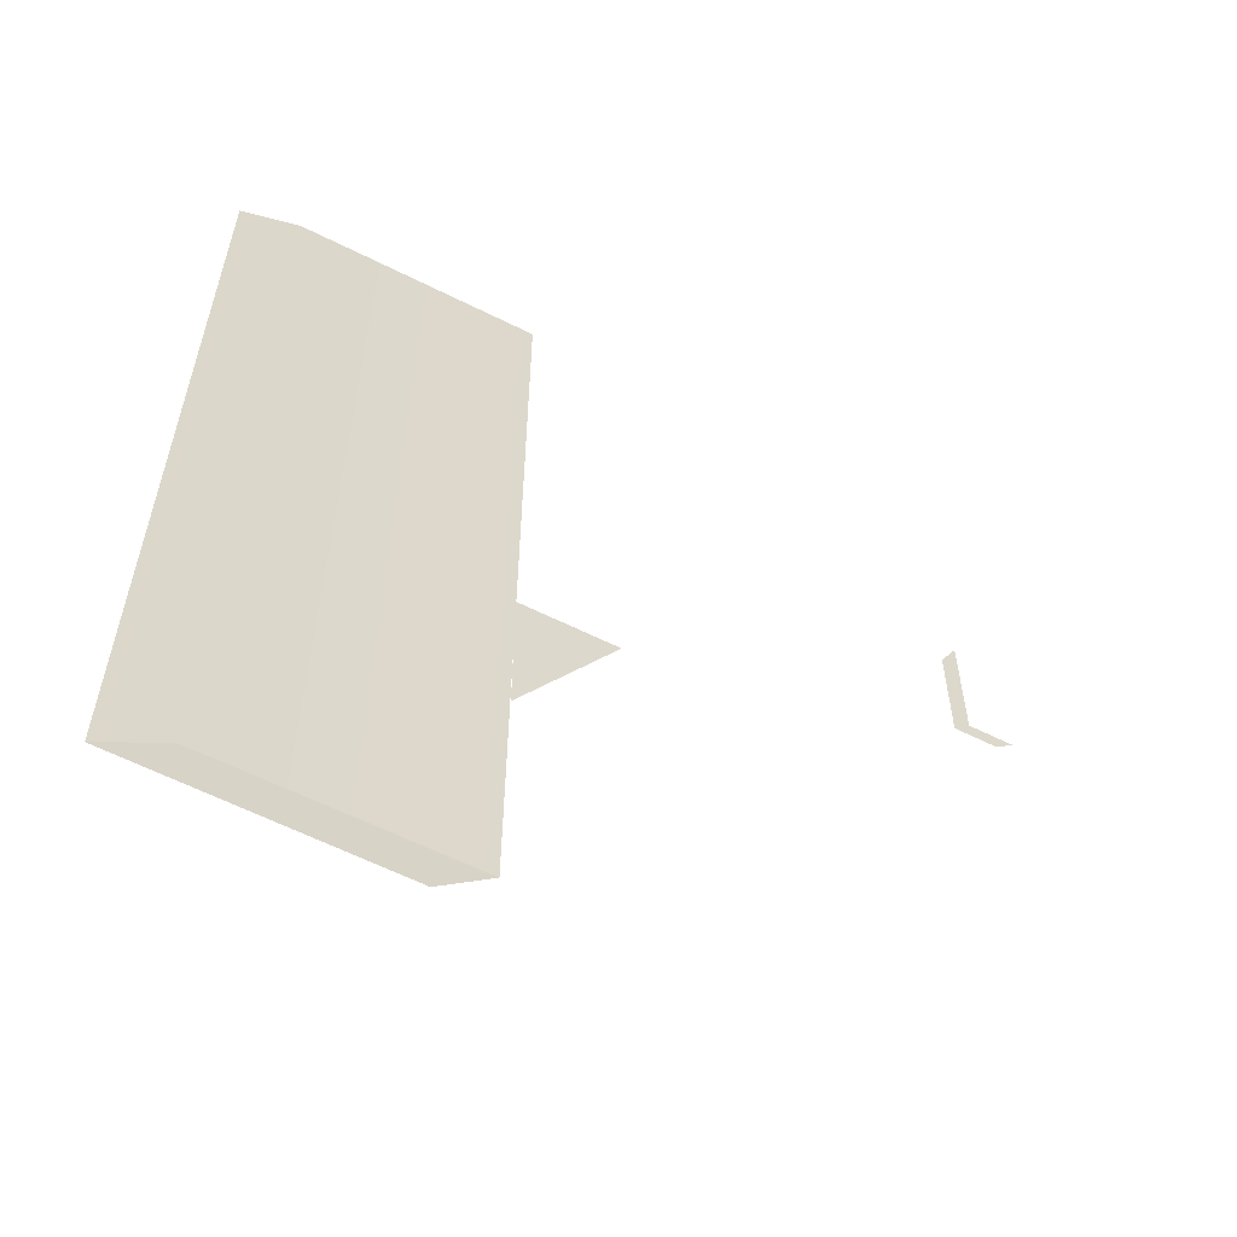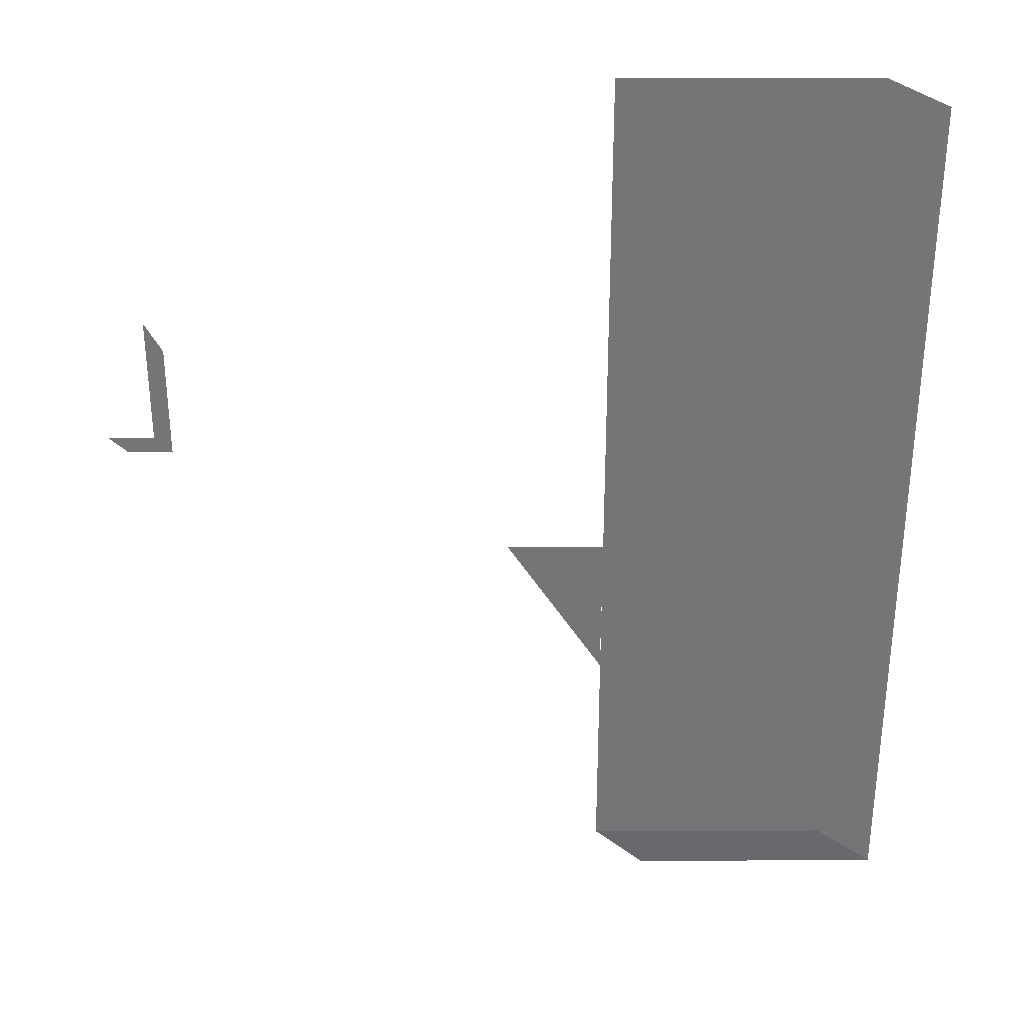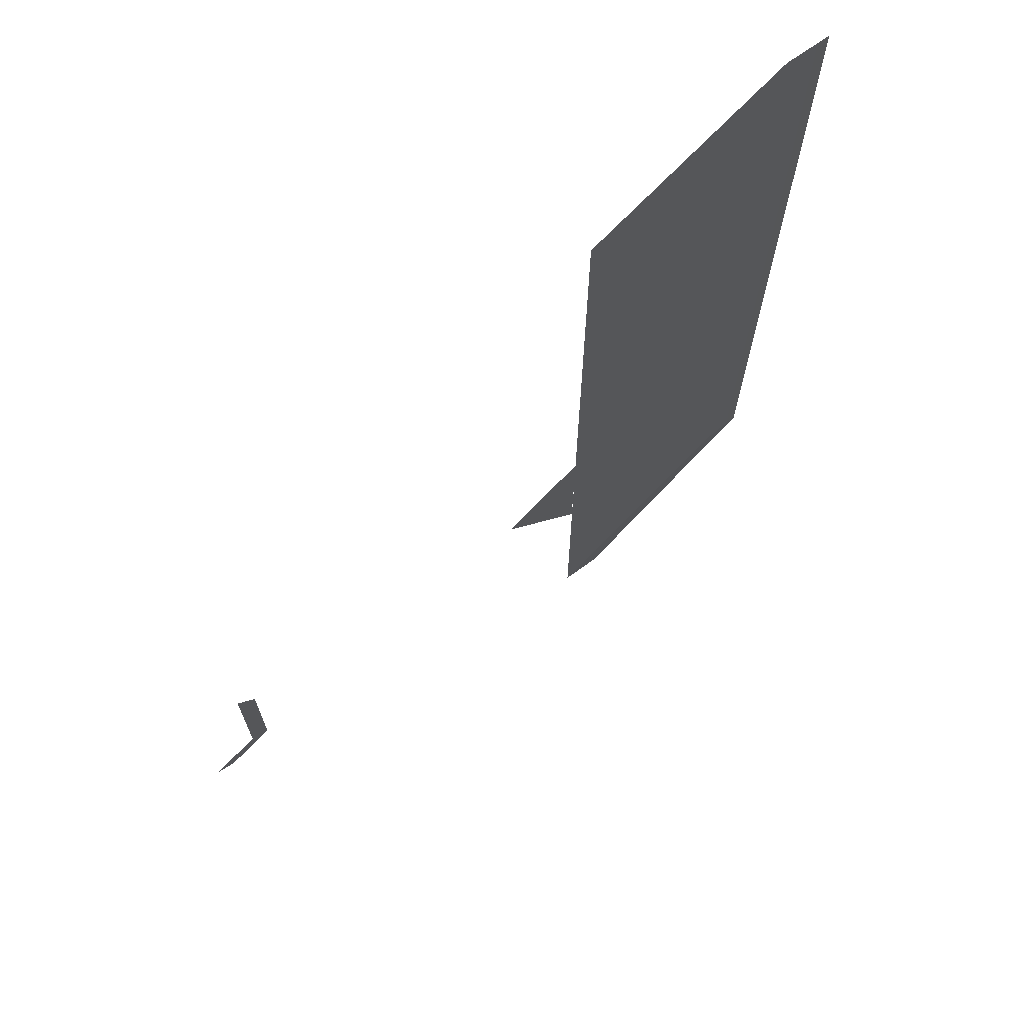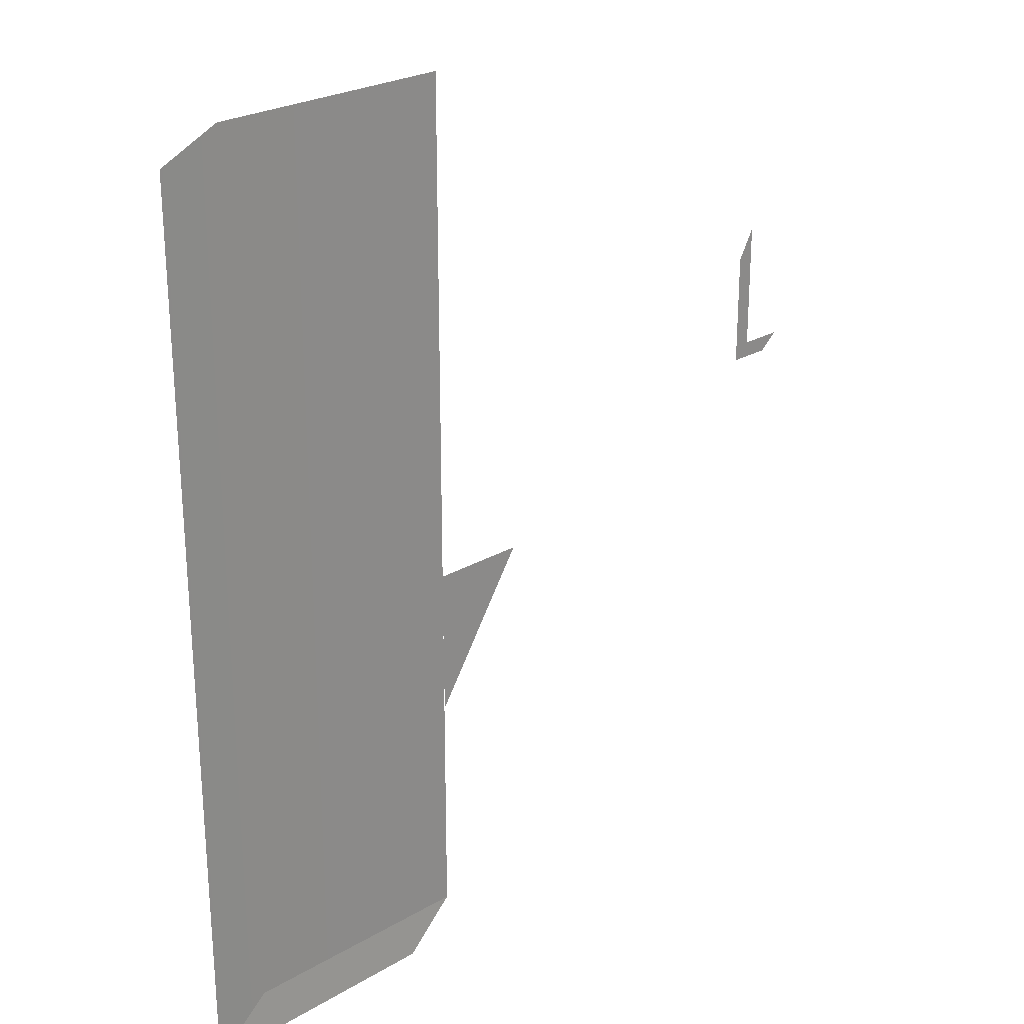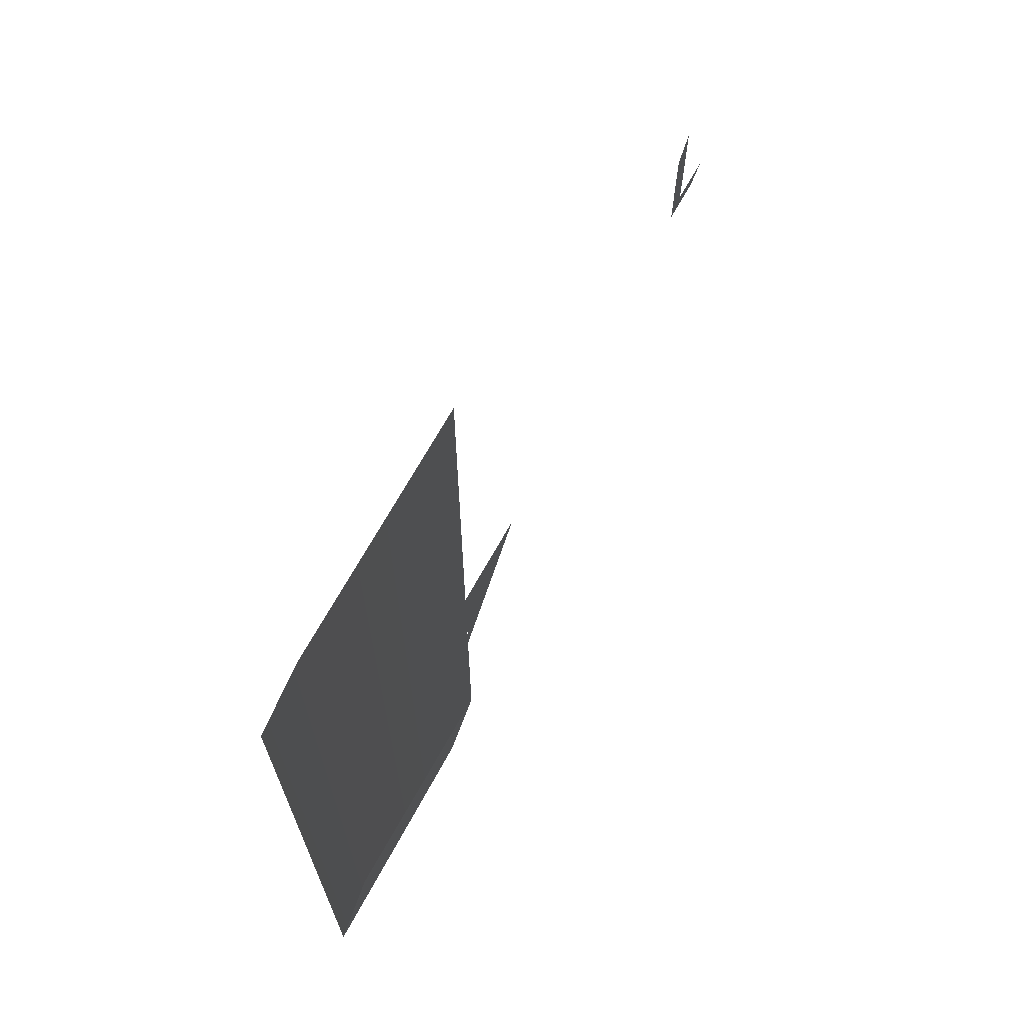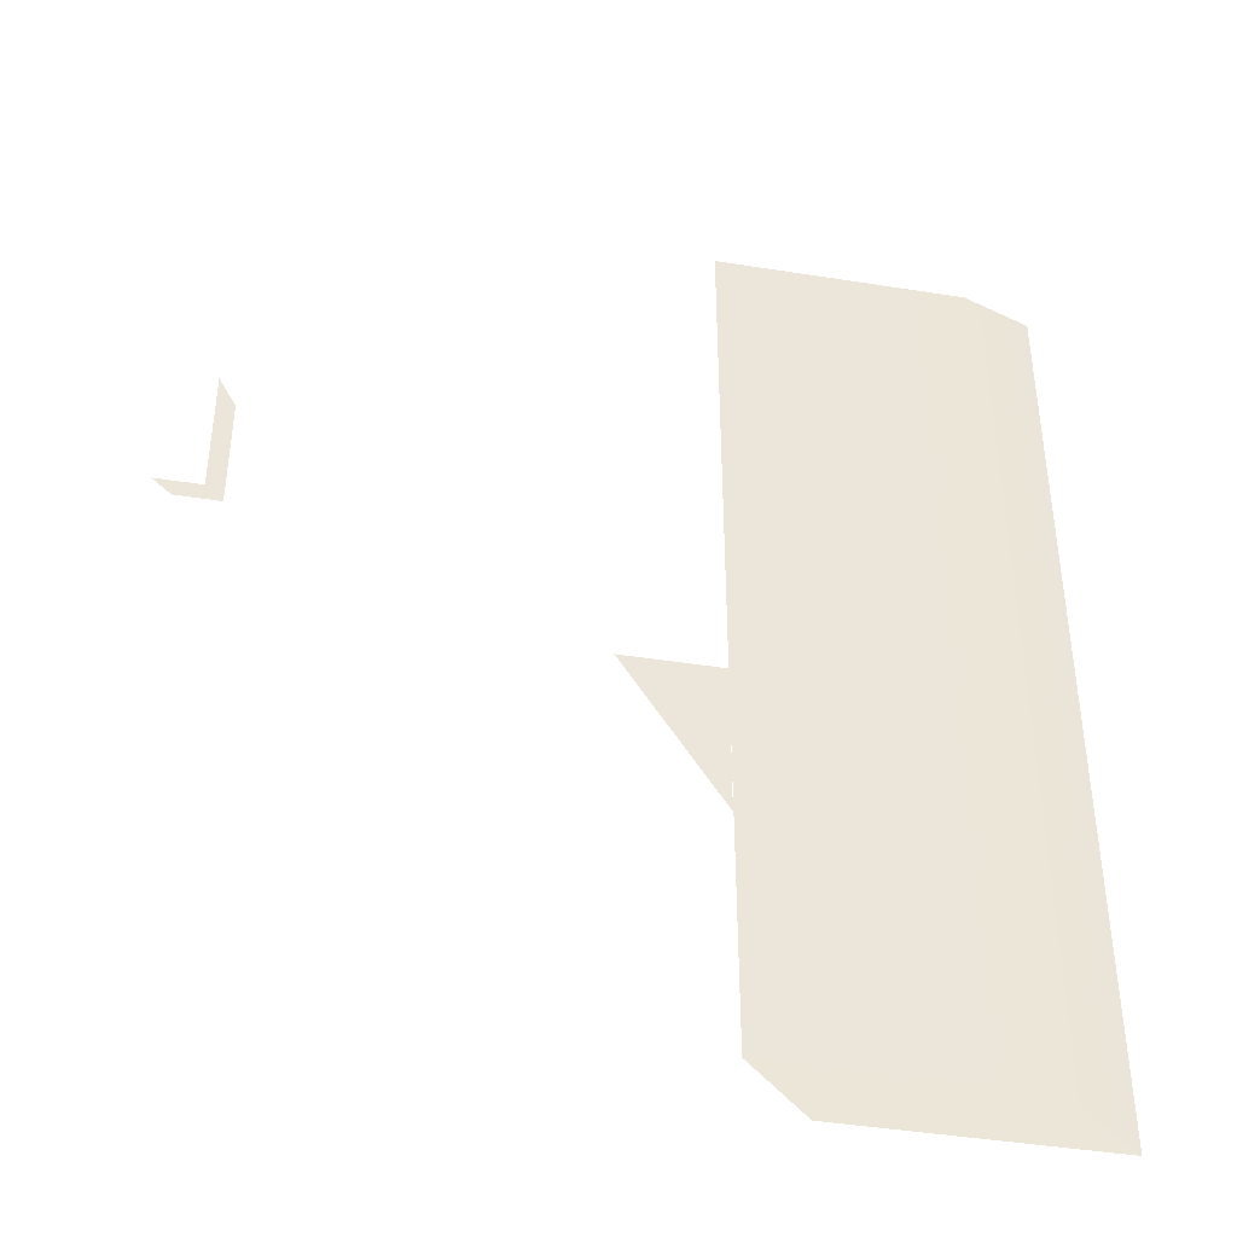
<metadata>
{"format":"obj","ext":"obj","renderer":"f3d","projection":"perspective","resolution":1024,"background":"white","views":[{"elev":-59.1,"azim":-27.4,"up":"+Z"},{"elev":33.4,"azim":179.9,"up":"+Z"},{"elev":70.6,"azim":133.8,"up":"+Z"},{"elev":25.2,"azim":-43.4,"up":"+Z"},{"elev":70.1,"azim":-60.7,"up":"+Z"},{"elev":-41.7,"azim":169.1,"up":"+Z"}]}
</metadata>
<code>
g E3_shadowGradient_geo
v -273.3 0.03835 -28.27
v -276.2 0.03835 -32.75
v -276.2 0.03835 -28.27
v -276.2 0.03835 -39.63
v -276.2 0.03835 -13.04
v -285.3 -0.08748 -41.01
v -285.3 0.03835 -13.87
v -283.5 0.03835 -13.04
v -283.5 0.03835 -39.61
v -277.8 -0.03425 -41.01
v -262.1 0.03835 -24.86
v -263.4 0.03835 -21.43
v -262.9 0.03835 -20.52
v -263.4 0.03835 -24.86
v -261.5 0.03835 -24.37
v -262.9 0.03835 -24.37
v -283.5 0.03835 -39.61
v -276.2 0.03835 -39.63
v -285.3 -0.08748 -41.01
g E3_shadowGradient_geo_0
f 1 2 3
f 9 6 7
f 8 9 7
f 4 9 8
f 5 4 8
f 10 17 18
f 19 17 10
f 16 14 12
f 11 14 16
f 15 11 16
f 13 16 12

</code>
